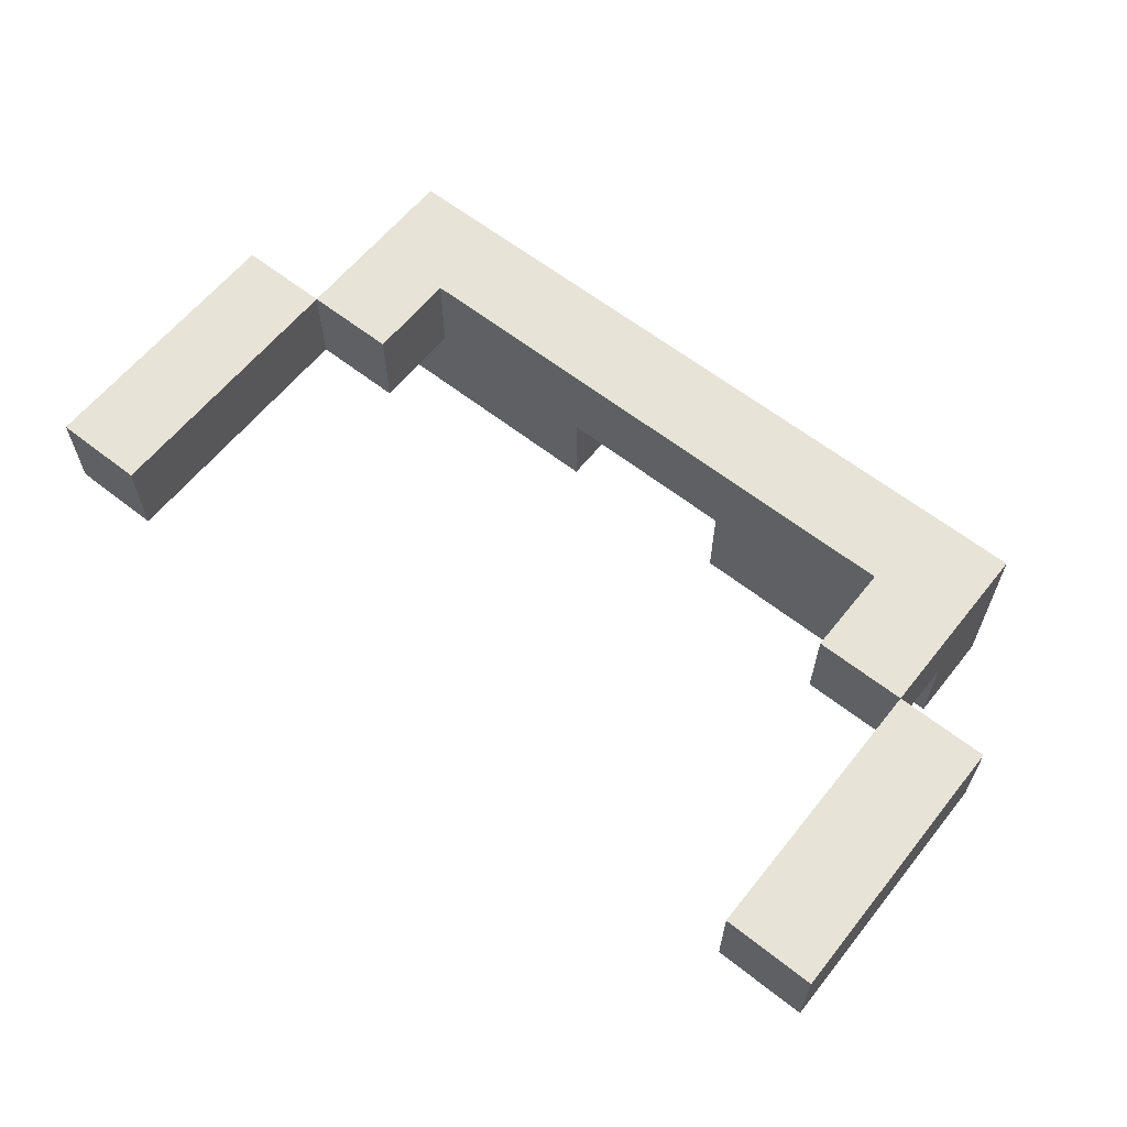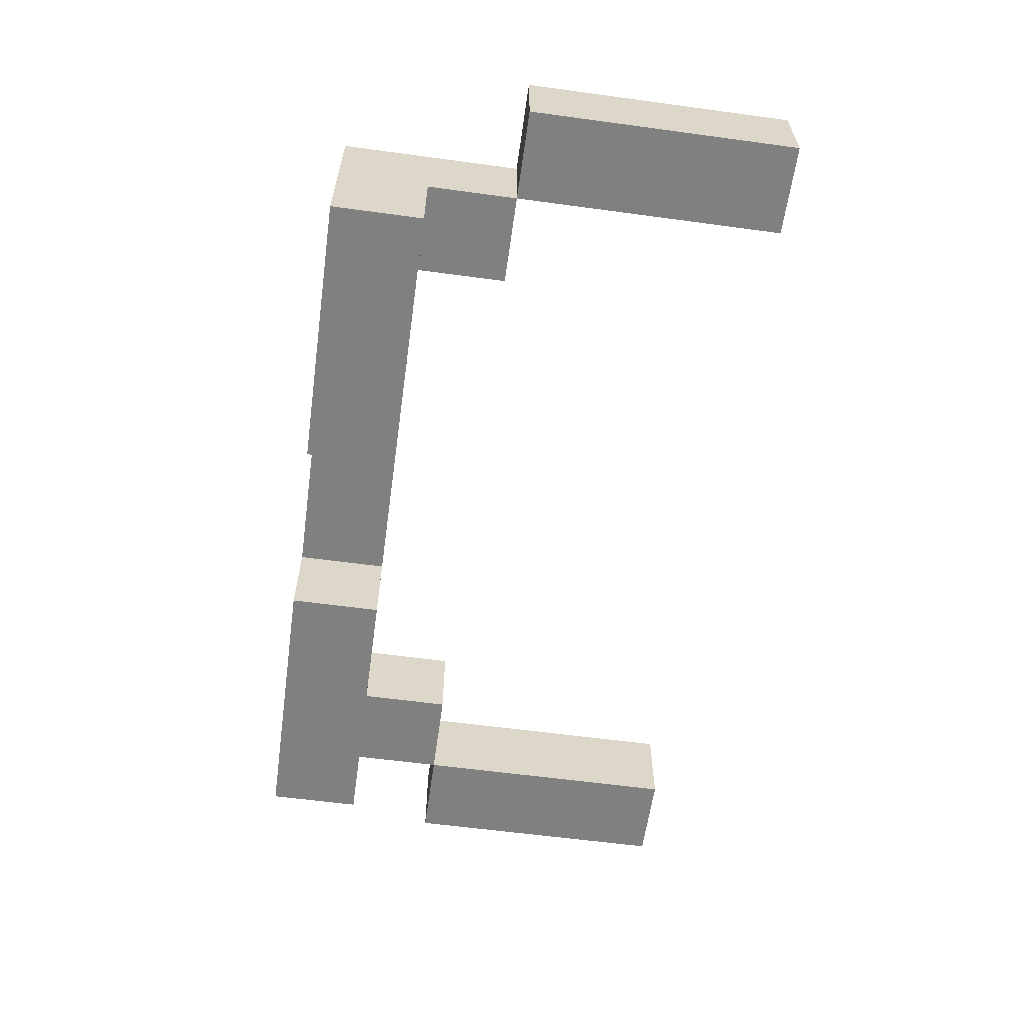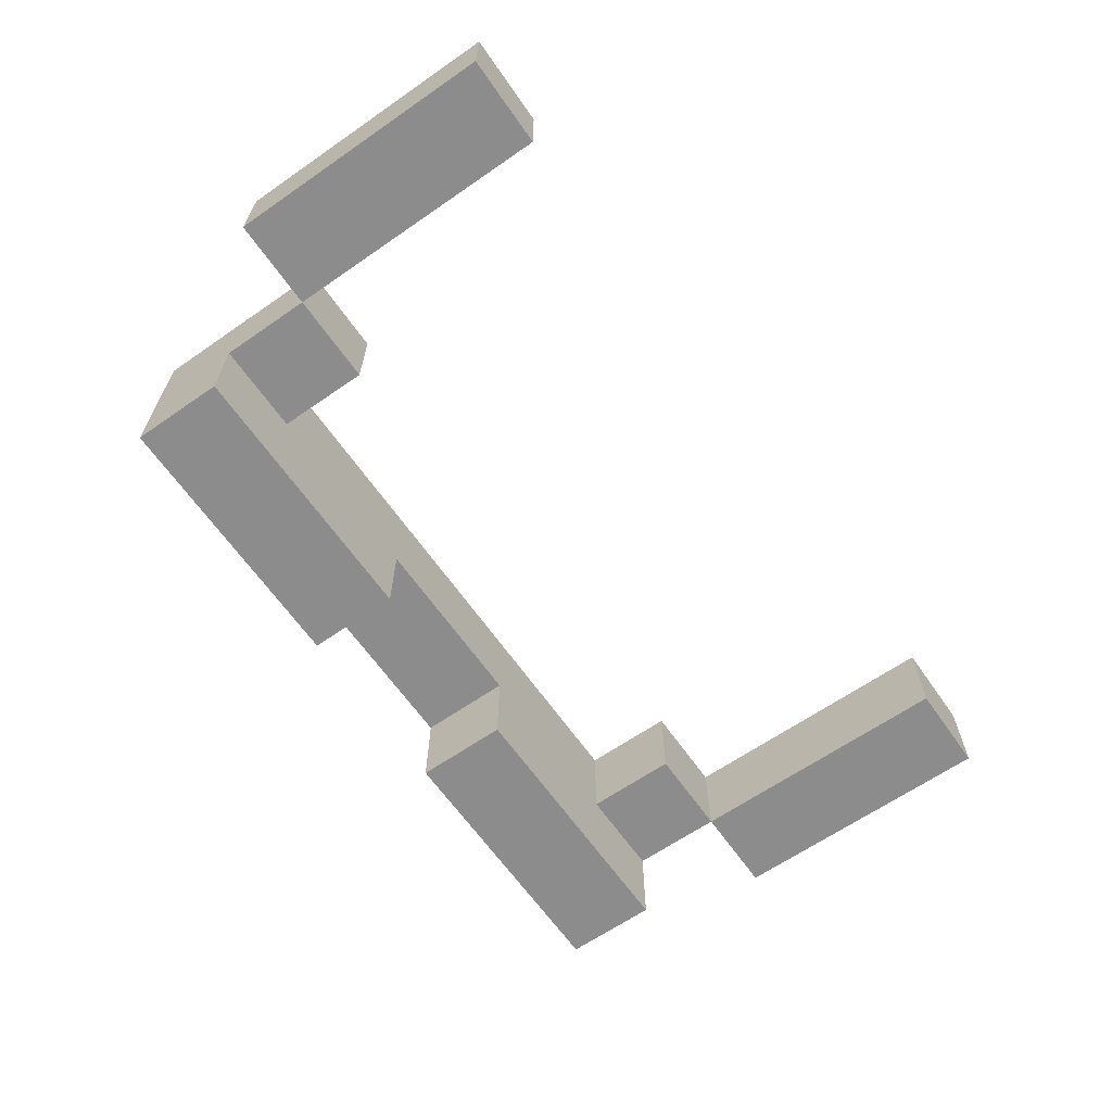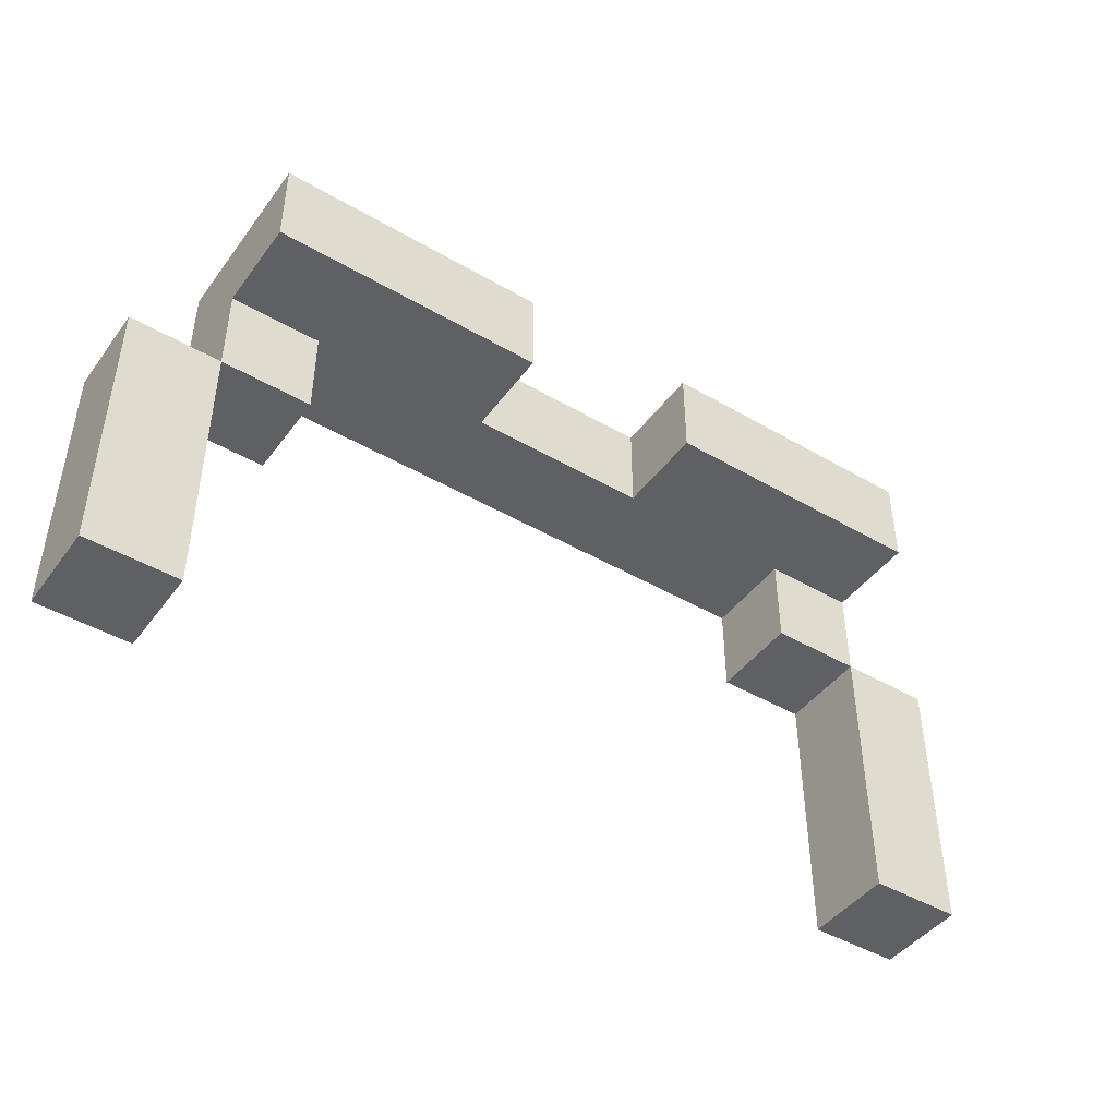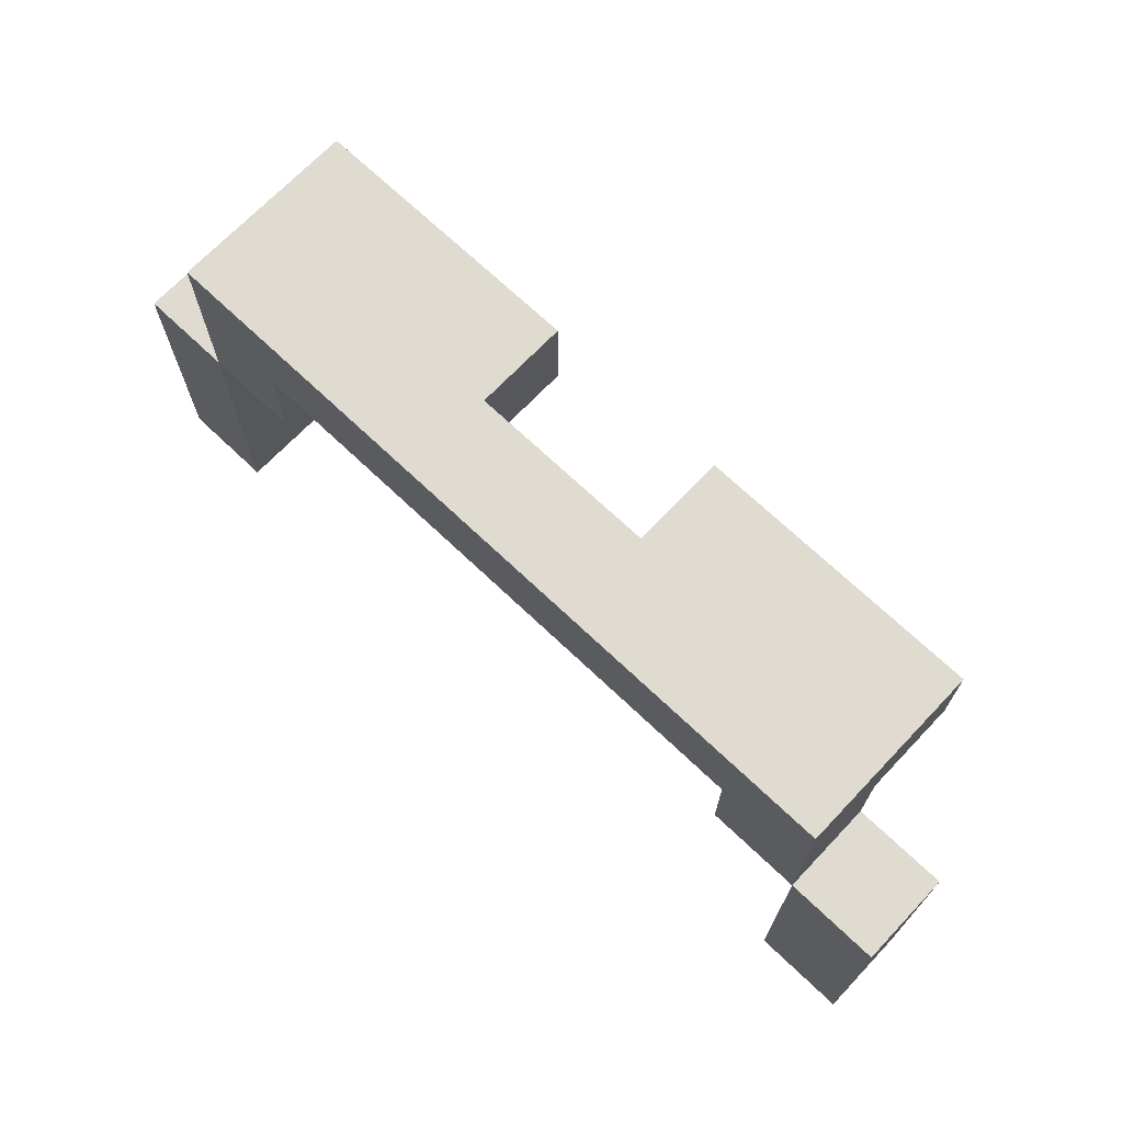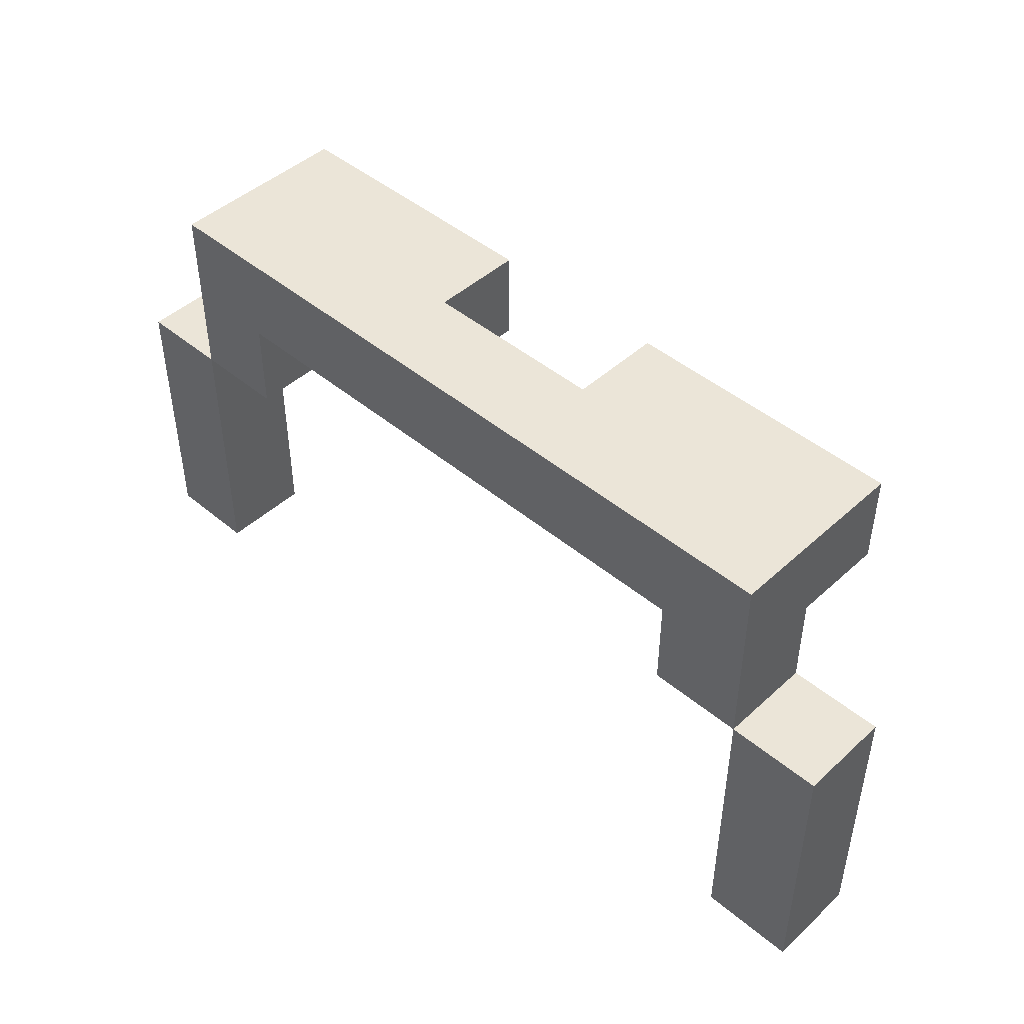
<metadata>
{"format":"obj","ext":"obj","renderer":"f3d","projection":"perspective","resolution":1024,"background":"white","views":[{"elev":61.6,"azim":-141.4,"up":"+Y"},{"elev":-60.2,"azim":82.1,"up":"+Y"},{"elev":-64.3,"azim":124.9,"up":"+Y"},{"elev":-44.8,"azim":-34.1,"up":"+Z"},{"elev":69.9,"azim":-136.4,"up":"+Z"},{"elev":45.8,"azim":-136.2,"up":"+Z"}]}
</metadata>
<code>
o Sunglasses
v 0.5 8 0.2
v 0.5 8 -0.1
v 0.5 8.1 0.2
v 0.5 8.1 -0.1
v 0.4 7.9 0.4
v 0.4 7.9 0.3
v 0.4 8 0.3
v 0.4 8 0.2
v 0.4 8.1 0.4
v 0.4 8.1 0.3
v 0.4 8.1 0.2
v -0.1 7.9 0.4
v -0.1 7.9 0.3
v -0.1 8 0.4
v -0.1 8 0.3
v -0.3 8 0.3
v -0.3 8 0.2
v -0.3 8.1 0.3
v -0.3 8.1 0.2
v -0.4 8 0.2
v -0.4 8 -0.1
v -0.4 8.1 0.2
v -0.4 8.1 -0.1
v 0.4 8 0.2
v 0.4 8 -0.1
v 0.4 8.1 0.2
v 0.4 8.1 -0.1
v 0.3 8 0.3
v 0.3 8 0.2
v 0.3 8.1 0.3
v 0.3 8.1 0.2
v 0.1 7.9 0.4
v 0.1 7.9 0.3
v 0.1 8 0.4
v 0.1 8 0.3
v -0.4 7.9 0.4
v -0.4 7.9 0.3
v -0.4 8 0.3
v -0.4 8 0.2
v -0.4 8.1 0.4
v -0.4 8.1 0.3
v -0.4 8.1 0.2
v -0.5 8 0.2
v -0.5 8 -0.1
v -0.5 8.1 0.2
v -0.5 8.1 -0.1
v 0.4 7.9 0.4
v 0.4 8.1 0.4
v 0.1 7.9 0.4
v 0.1 8 0.4
v -0.1 7.9 0.4
v -0.1 8 0.4
v -0.4 7.9 0.4
v -0.4 8.1 0.4
v 0.5 8 0.2
v 0.5 8.1 0.2
v 0.4 8 0.2
v 0.4 8.1 0.2
v -0.4 8 0.2
v -0.4 8.1 0.2
v -0.5 8 0.2
v -0.5 8.1 0.2
v 0.4 7.9 0.3
v 0.4 8 0.3
v 0.3 8 0.3
v 0.3 8.1 0.3
v 0.1 7.9 0.3
v 0.1 8 0.3
v -0.1 7.9 0.3
v -0.1 8 0.3
v -0.3 8 0.3
v -0.3 8.1 0.3
v -0.4 7.9 0.3
v -0.4 8 0.3
v 0.4 8 0.2
v 0.4 8.1 0.2
v 0.3 8 0.2
v 0.3 8.1 0.2
v -0.3 8 0.2
v -0.3 8.1 0.2
v -0.4 8 0.2
v -0.4 8.1 0.2
v 0.5 8 -0.1
v 0.5 8.1 -0.1
v 0.4 8 -0.1
v 0.4 8.1 -0.1
v -0.4 8 -0.1
v -0.4 8.1 -0.1
v -0.5 8 -0.1
v -0.5 8.1 -0.1
v 0.4 7.9 0.4
v 0.1 7.9 0.4
v -0.1 7.9 0.4
v -0.4 7.9 0.4
v 0.4 7.9 0.3
v 0.1 7.9 0.3
v -0.1 7.9 0.3
v -0.4 7.9 0.3
v 0.1 8 0.4
v -0.1 8 0.4
v 0.4 8 0.3
v 0.3 8 0.3
v 0.1 8 0.3
v -0.1 8 0.3
v -0.3 8 0.3
v -0.4 8 0.3
v 0.5 8 0.2
v 0.4 8 0.2
v 0.3 8 0.2
v -0.3 8 0.2
v -0.4 8 0.2
v -0.5 8 0.2
v 0.5 8 -0.1
v 0.4 8 -0.1
v -0.4 8 -0.1
v -0.5 8 -0.1
v 0.4 8.1 0.4
v -0.4 8.1 0.4
v 0.4 8.1 0.3
v 0.3 8.1 0.3
v -0.3 8.1 0.3
v -0.4 8.1 0.3
v 0.5 8.1 0.2
v 0.4 8.1 0.2
v 0.3 8.1 0.2
v -0.3 8.1 0.2
v -0.4 8.1 0.2
v -0.5 8.1 0.2
v 0.5 8.1 -0.1
v 0.4 8.1 -0.1
v -0.4 8.1 -0.1
v -0.5 8.1 -0.1
f 1 2 3
f 3 2 4
f 5 6 7
f 5 7 9
f 7 8 10
f 9 7 10
f 10 8 11
f 12 13 14
f 14 13 15
f 16 17 18
f 18 17 19
f 20 21 22
f 22 21 23
f 26 25 24
f 27 25 26
f 30 29 28
f 31 29 30
f 34 33 32
f 35 33 34
f 38 37 36
f 40 38 36
f 41 39 38
f 41 38 40
f 42 39 41
f 45 44 43
f 46 44 45
f 47 48 49
f 49 48 50
f 50 48 52
f 51 52 53
f 52 48 54
f 53 52 54
f 55 56 57
f 57 56 58
f 59 60 61
f 61 60 62
f 65 64 63
f 67 65 63
f 67 66 65
f 68 66 67
f 70 66 68
f 71 66 70
f 71 70 69
f 72 66 71
f 73 71 69
f 74 71 73
f 77 76 75
f 78 76 77
f 81 80 79
f 82 80 81
f 85 84 83
f 86 84 85
f 89 88 87
f 90 88 89
f 91 92 95
f 95 92 96
f 93 94 97
f 97 94 98
f 99 100 103
f 103 100 104
f 101 102 108
f 108 102 109
f 105 106 110
f 110 106 111
f 107 108 113
f 113 108 114
f 111 112 115
f 115 112 116
f 119 118 117
f 120 118 119
f 121 118 120
f 122 118 121
f 124 120 119
f 125 120 124
f 126 122 121
f 127 122 126
f 129 124 123
f 130 124 129
f 131 128 127
f 132 128 131

</code>
